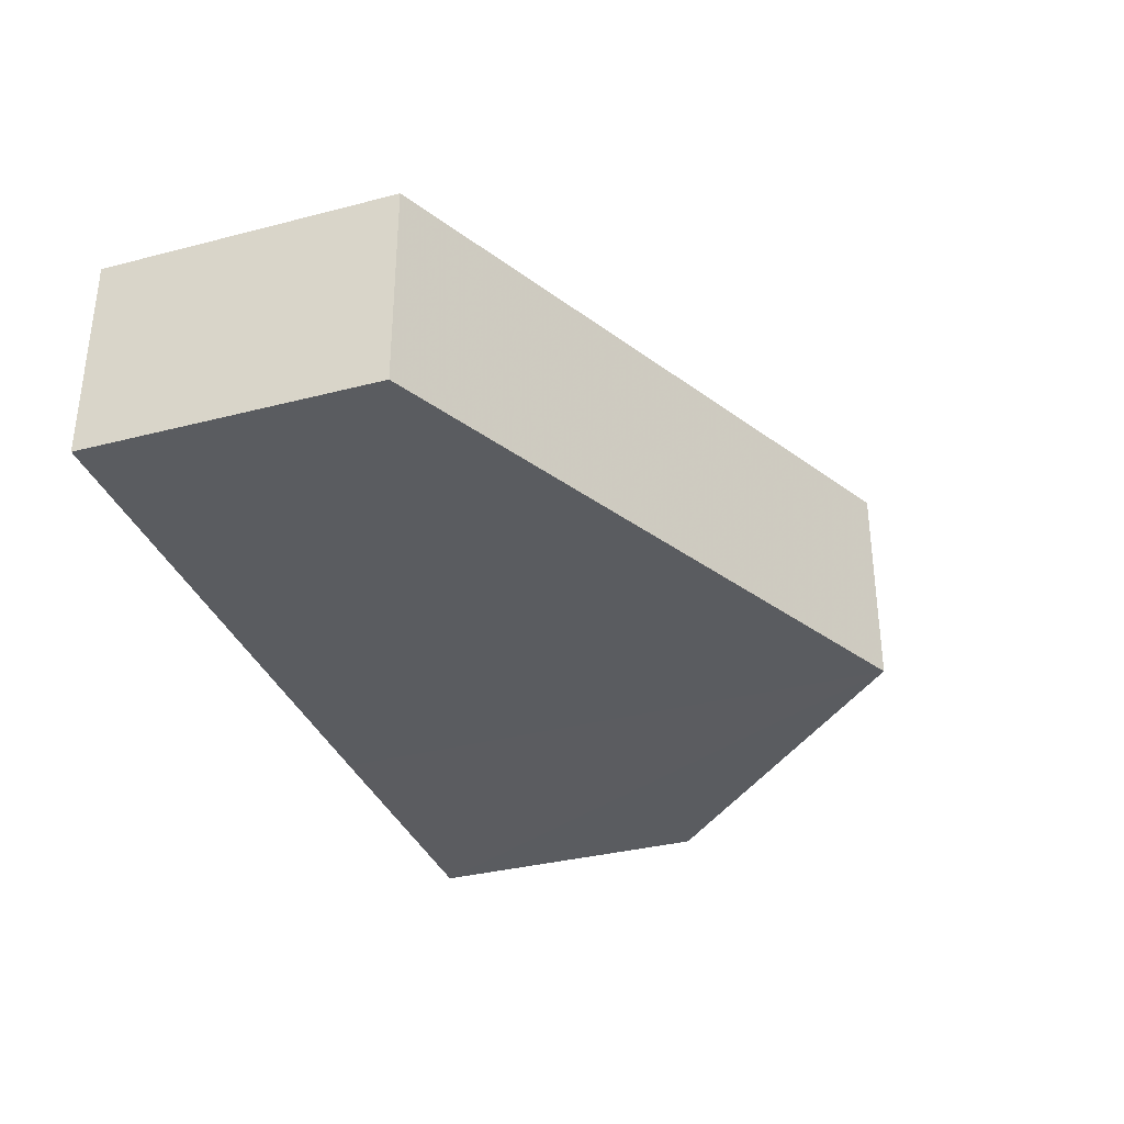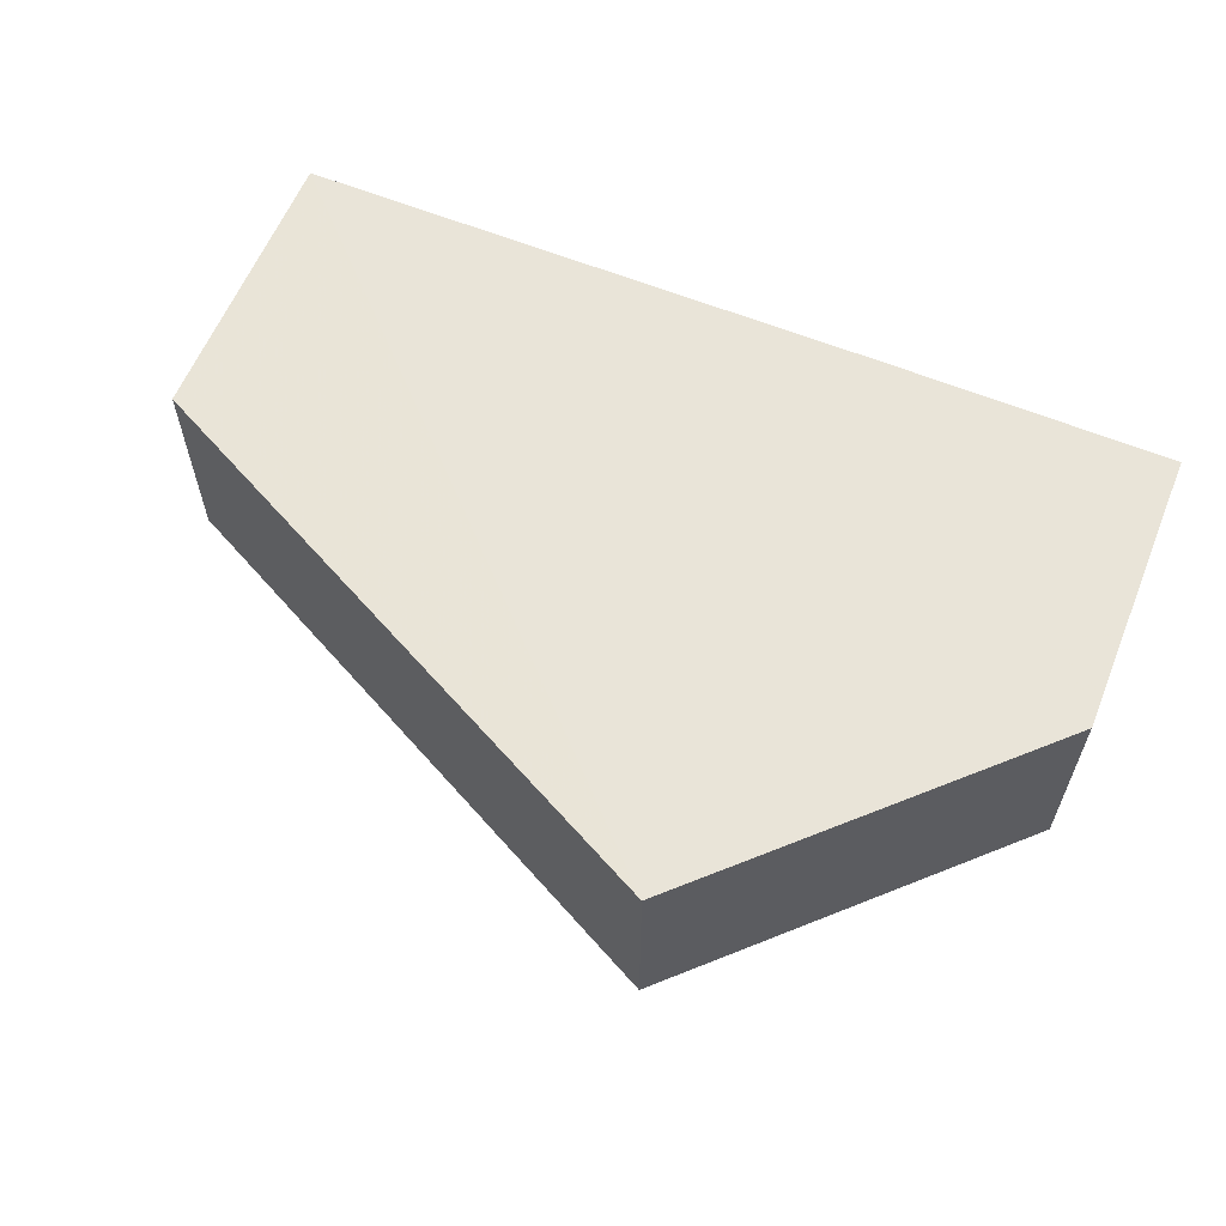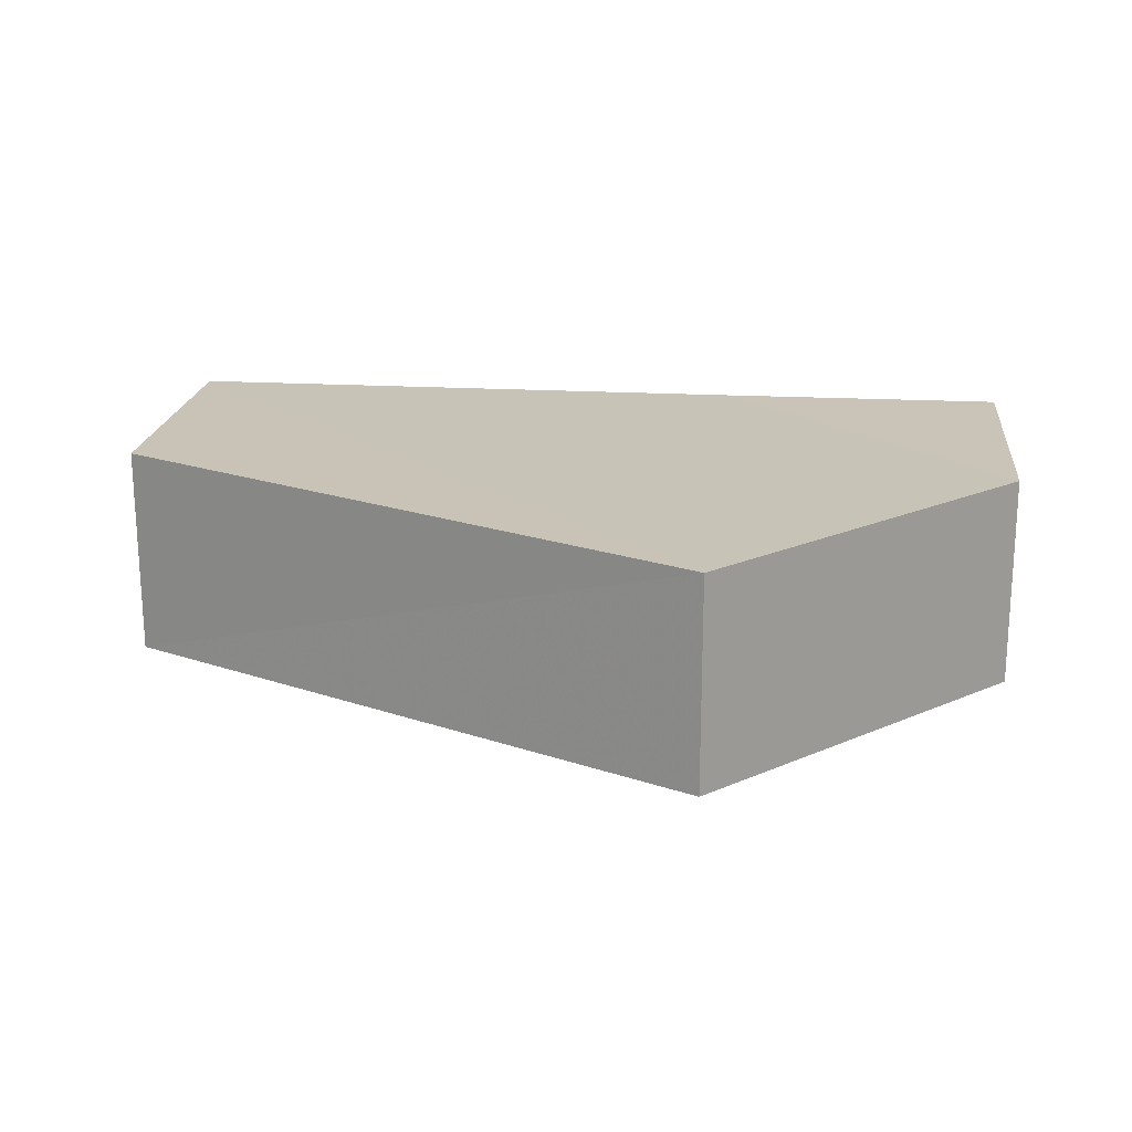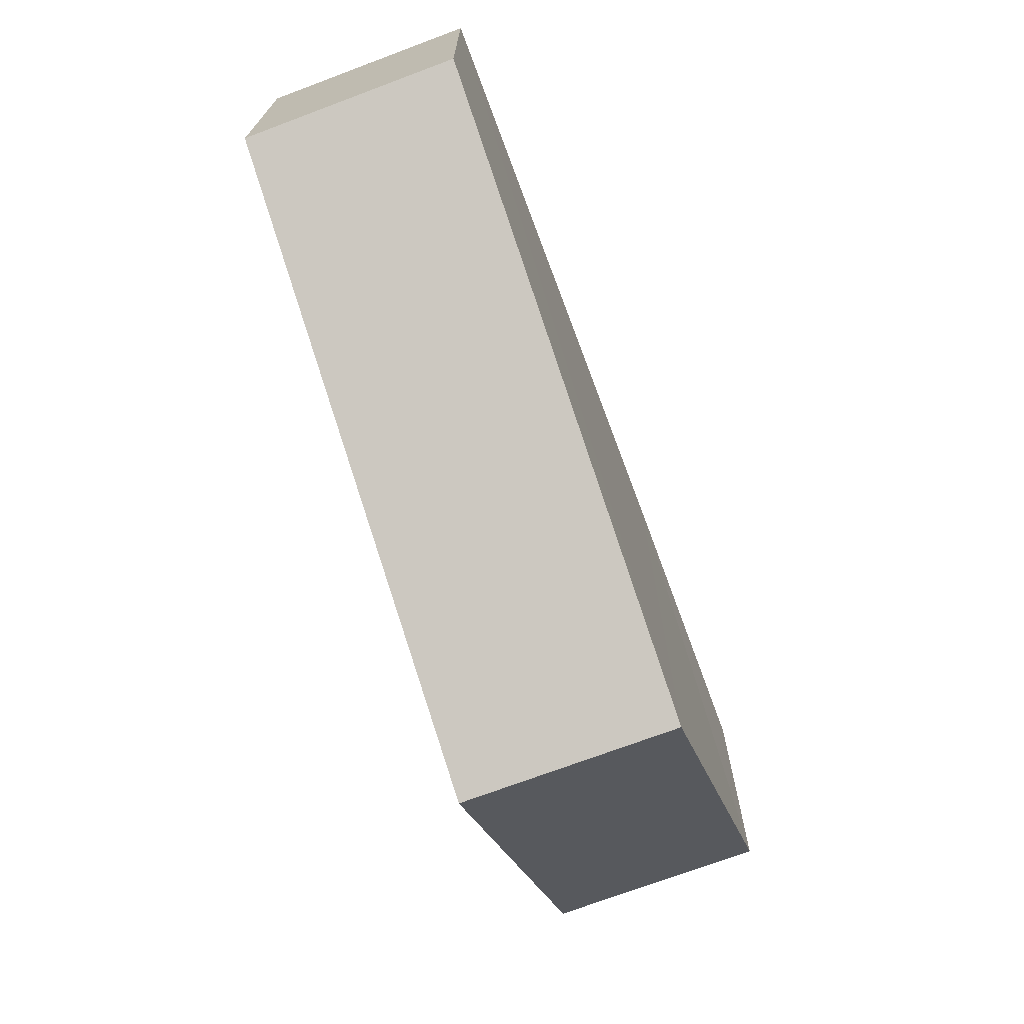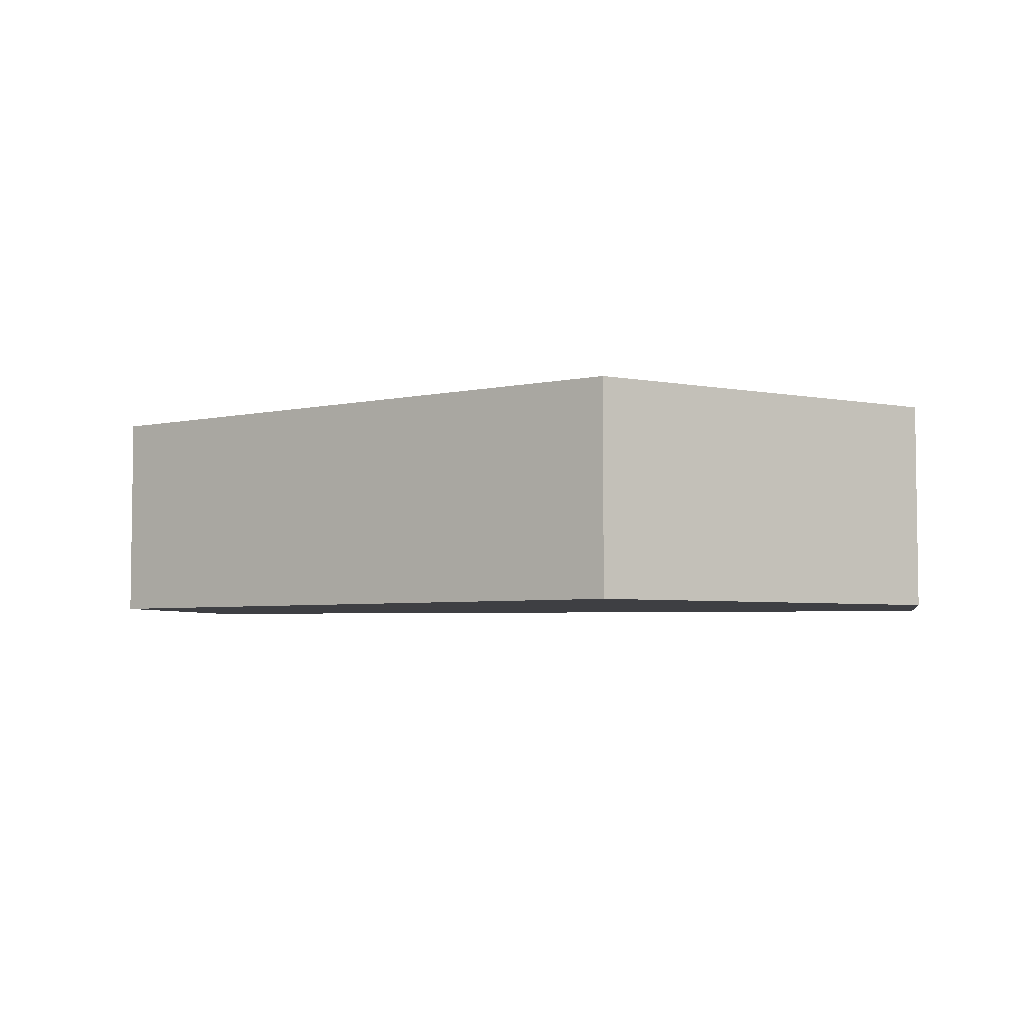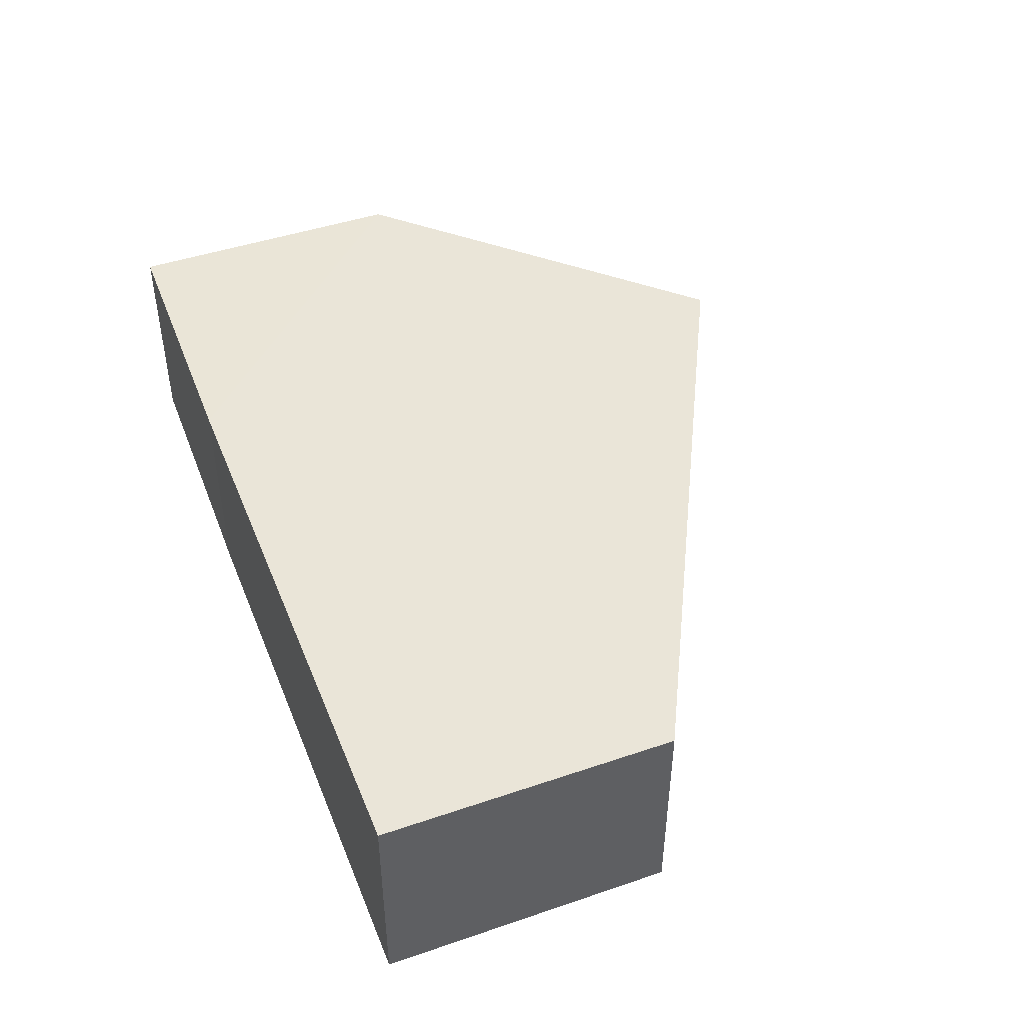
<metadata>
{"format":"obj","ext":"obj","renderer":"f3d","projection":"perspective","resolution":1024,"background":"white","views":[{"elev":-34.3,"azim":-71.1,"up":"+Z"},{"elev":60.7,"azim":22.6,"up":"+Z"},{"elev":19.7,"azim":6.2,"up":"+Z"},{"elev":-71.0,"azim":-69.6,"up":"+Y"},{"elev":-4.3,"azim":11.1,"up":"+Z"},{"elev":44.6,"azim":-110.9,"up":"+Z"}]}
</metadata>
<code>
o 107
v 2251 1880 13.26
v 2251 1880 13.26
v 2251 1880 13.26
v 2251 1880 13.26
v 2251 1880 13.26
v 2251 1880 13.26
v 2251 1880 13.26
v 2251 1880 13.26
v 2251 1880 13.26
v 2251 1880 13.26
v 2251 1880 13.26
v 2251 1880 13.26
v 2251 1880 13.26
v 2251 1880 13.26
v 2251 1880 13.26
v 2251 1880 13.26
v 2251 1880 13.26
v 2251 1880 13.26
v 2251 1880 13.26
v 2251 1880 13.26
v 2251 1880 13.26
v 2251 1880 13.26
v 2251 1880 13.26
v 2251 1880 13.26
v 2251 1880 13.26
v 2251 1880 13.26
v 2251 1880 13.26
v 2251 1880 13.26
v 2251 1880 13.26
v 2251 1880 13.26
f 1 2 3
f 2 4 5
f 6 7 4
f 8 7 9
f 10 6 11
f 10 12 9
f 10 13 14
f 13 15 16
f 17 18 9
f 19 18 20
f 17 21 22
f 21 18 23
f 22 24 25
f 26 24 12
f 27 12 24
f 26 15 28
f 27 28 15
f 11 28 29
f 30 24 29
f 1 23 29

</code>
